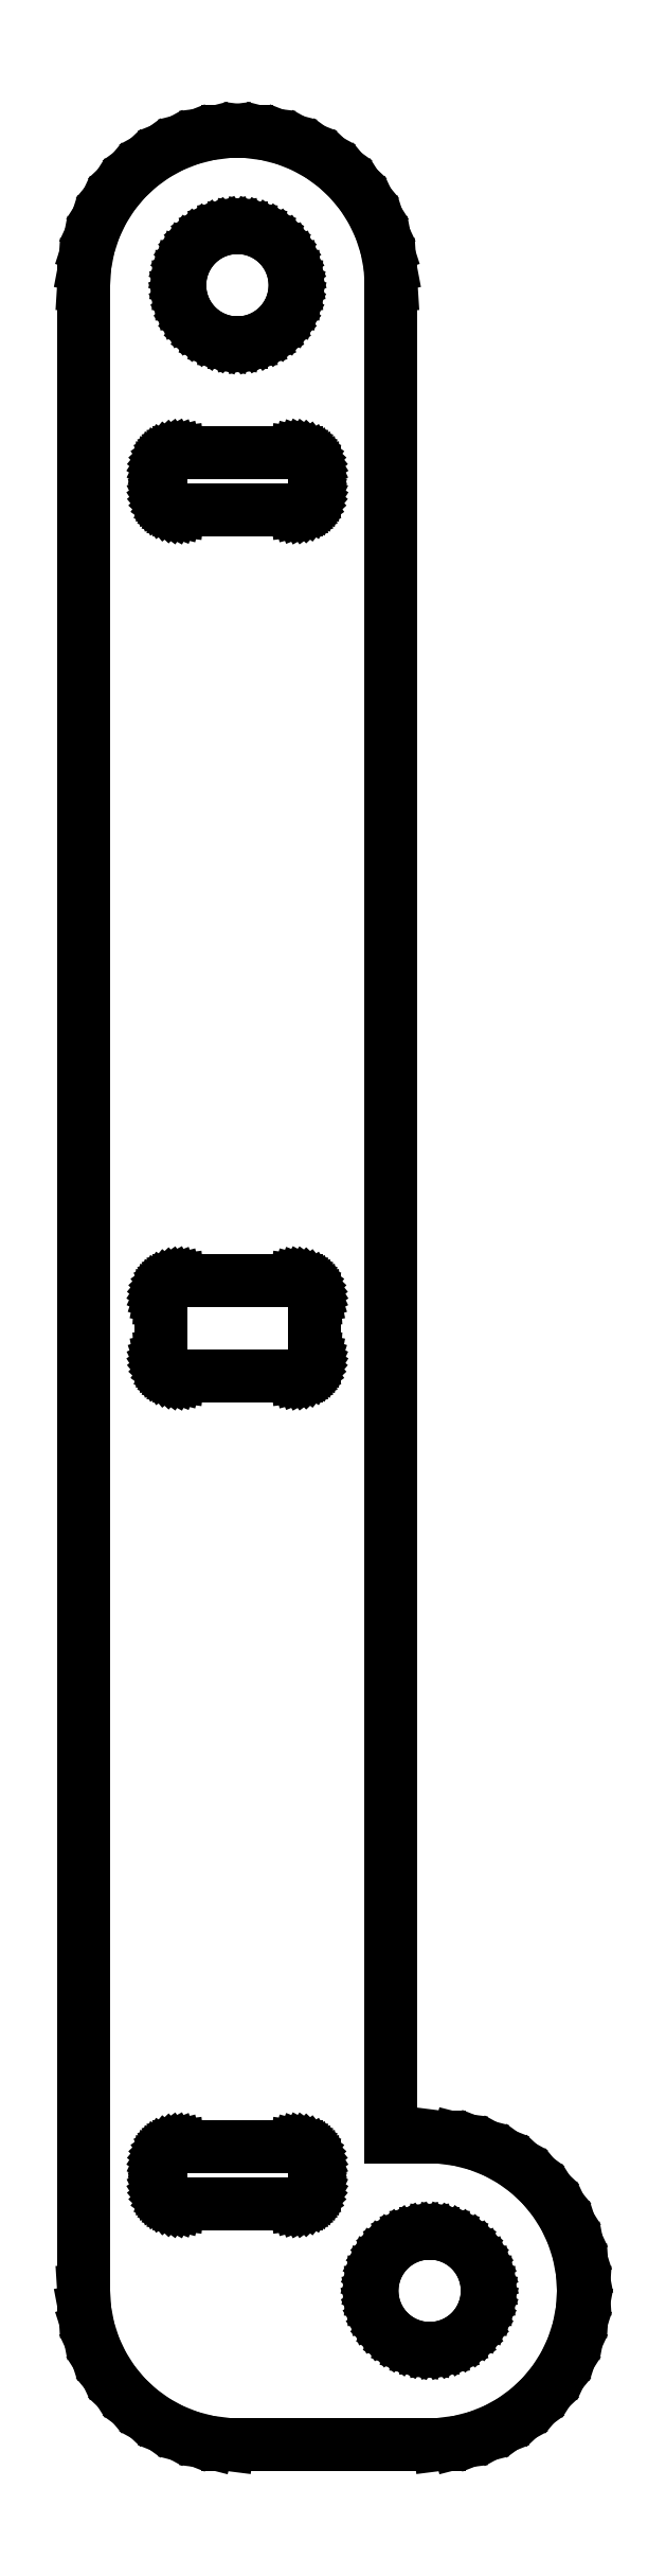
<metadata>
{"format":"dxf","ext":"dxf","renderer":"ezdxf+matplotlib","layout":"modelspace","background":"white","min_lineweight":24,"dpi":150}
</metadata>
<code>
0
SECTION
2
ENTITIES
0
LINE
8
0
10
5.75
20
-3.929
11
6.236
21
-3.804
0
LINE
8
0
10
6.236
20
-3.804
11
6.703
21
-3.619
0
LINE
8
0
10
6.703
20
-3.619
11
7.143
21
-3.377
0
LINE
8
0
10
7.143
20
-3.377
11
7.55
21
-3.082
0
LINE
8
0
10
7.55
20
-3.082
11
7.916
21
-2.738
0
LINE
8
0
10
7.916
20
-2.738
11
8.236
21
-2.351
0
LINE
8
0
10
8.236
20
-2.351
11
8.505
21
-1.927
0
LINE
8
0
10
8.505
20
-1.927
11
8.719
21
-1.472
0
LINE
8
0
10
8.719
20
-1.472
11
8.874
21
-0.9948
0
LINE
8
0
10
8.874
20
-0.9948
11
8.968
21
-0.5013
0
LINE
8
0
10
8.968
20
-0.5013
11
9
21
0
0
LINE
8
0
10
9
20
0
11
8.968
21
0.5013
0
LINE
8
0
10
8.968
20
0.5013
11
8.874
21
0.9948
0
LINE
8
0
10
8.874
20
0.9948
11
8.719
21
1.472
0
LINE
8
0
10
8.719
20
1.472
11
8.505
21
1.927
0
LINE
8
0
10
8.505
20
1.927
11
8.236
21
2.351
0
LINE
8
0
10
8.236
20
2.351
11
7.916
21
2.738
0
LINE
8
0
10
7.916
20
2.738
11
7.55
21
3.082
0
LINE
8
0
10
7.55
20
3.082
11
7.143
21
3.377
0
LINE
8
0
10
7.143
20
3.377
11
6.703
21
3.619
0
LINE
8
0
10
6.703
20
3.619
11
6.236
21
3.804
0
LINE
8
0
10
6.236
20
3.804
11
5.75
21
3.929
0
LINE
8
0
10
5.75
20
3.929
11
5.251
21
3.992
0
LINE
8
0
10
5.251
20
3.992
11
4
21
3.992
0
LINE
8
0
10
4
20
3.992
11
4
21
52.1
0
LINE
8
0
10
4
20
52.1
11
3.968
21
52.6
0
LINE
8
0
10
3.968
20
52.6
11
3.874
21
53.09
0
LINE
8
0
10
3.874
20
53.09
11
3.719
21
53.57
0
LINE
8
0
10
3.719
20
53.57
11
3.505
21
54.03
0
LINE
8
0
10
3.505
20
54.03
11
3.236
21
54.45
0
LINE
8
0
10
3.236
20
54.45
11
2.916
21
54.84
0
LINE
8
0
10
2.916
20
54.84
11
2.55
21
55.18
0
LINE
8
0
10
2.55
20
55.18
11
2.143
21
55.48
0
LINE
8
0
10
2.143
20
55.48
11
1.703
21
55.72
0
LINE
8
0
10
1.703
20
55.72
11
1.236
21
55.9
0
LINE
8
0
10
1.236
20
55.9
11
0.7495
21
56.03
0
LINE
8
0
10
0.7495
20
56.03
11
0.2512
21
56.09
0
LINE
8
0
10
0.2512
20
56.09
11
-0.2512
21
56.09
0
LINE
8
0
10
-0.2512
20
56.09
11
-0.7495
21
56.03
0
LINE
8
0
10
-0.7495
20
56.03
11
-1.236
21
55.9
0
LINE
8
0
10
-1.236
20
55.9
11
-1.703
21
55.72
0
LINE
8
0
10
-1.703
20
55.72
11
-2.143
21
55.48
0
LINE
8
0
10
-2.143
20
55.48
11
-2.55
21
55.18
0
LINE
8
0
10
-2.55
20
55.18
11
-2.916
21
54.84
0
LINE
8
0
10
-2.916
20
54.84
11
-3.236
21
54.45
0
LINE
8
0
10
-3.236
20
54.45
11
-3.505
21
54.03
0
LINE
8
0
10
-3.505
20
54.03
11
-3.719
21
53.57
0
LINE
8
0
10
-3.719
20
53.57
11
-3.874
21
53.09
0
LINE
8
0
10
-3.874
20
53.09
11
-3.968
21
52.6
0
LINE
8
0
10
-3.968
20
52.6
11
-4
21
52.1
0
LINE
8
0
10
-4
20
52.1
11
-4
21
0
0
LINE
8
0
10
-4
20
0
11
-3.968
21
-0.5013
0
LINE
8
0
10
-3.968
20
-0.5013
11
-3.874
21
-0.9948
0
LINE
8
0
10
-3.874
20
-0.9948
11
-3.719
21
-1.472
0
LINE
8
0
10
-3.719
20
-1.472
11
-3.505
21
-1.927
0
LINE
8
0
10
-3.505
20
-1.927
11
-3.236
21
-2.351
0
LINE
8
0
10
-3.236
20
-2.351
11
-2.916
21
-2.738
0
LINE
8
0
10
-2.916
20
-2.738
11
-2.55
21
-3.082
0
LINE
8
0
10
-2.55
20
-3.082
11
-2.143
21
-3.377
0
LINE
8
0
10
-2.143
20
-3.377
11
-1.703
21
-3.619
0
LINE
8
0
10
-1.703
20
-3.619
11
-1.236
21
-3.804
0
LINE
8
0
10
-1.236
20
-3.804
11
-0.7495
21
-3.929
0
LINE
8
0
10
-0.7495
20
-3.929
11
-0.2512
21
-3.992
0
LINE
8
0
10
-0.2512
20
-3.992
11
5.251
21
-3.992
0
LINE
8
0
10
5.251
20
-3.992
11
5.75
21
-3.929
0
LINE
8
0
10
-0.09418
20
50.6
11
-0.2811
21
50.63
0
LINE
8
0
10
-0.2811
20
50.63
11
-0.4635
21
50.67
0
LINE
8
0
10
-0.4635
20
50.67
11
-0.6387
21
50.74
0
LINE
8
0
10
-0.6387
20
50.74
11
-0.8037
21
50.83
0
LINE
8
0
10
-0.8037
20
50.83
11
-0.9561
21
50.94
0
LINE
8
0
10
-0.9561
20
50.94
11
-1.093
21
51.07
0
LINE
8
0
10
-1.093
20
51.07
11
-1.214
21
51.22
0
LINE
8
0
10
-1.214
20
51.22
11
-1.314
21
51.38
0
LINE
8
0
10
-1.314
20
51.38
11
-1.395
21
51.55
0
LINE
8
0
10
-1.395
20
51.55
11
-1.453
21
51.73
0
LINE
8
0
10
-1.453
20
51.73
11
-1.488
21
51.91
0
LINE
8
0
10
-1.488
20
51.91
11
-1.5
21
52.1
0
LINE
8
0
10
-1.5
20
52.1
11
-1.488
21
52.29
0
LINE
8
0
10
-1.488
20
52.29
11
-1.453
21
52.47
0
LINE
8
0
10
-1.453
20
52.47
11
-1.395
21
52.65
0
LINE
8
0
10
-1.395
20
52.65
11
-1.314
21
52.82
0
LINE
8
0
10
-1.314
20
52.82
11
-1.214
21
52.98
0
LINE
8
0
10
-1.214
20
52.98
11
-1.093
21
53.13
0
LINE
8
0
10
-1.093
20
53.13
11
-0.9561
21
53.26
0
LINE
8
0
10
-0.9561
20
53.26
11
-0.8037
21
53.37
0
LINE
8
0
10
-0.8037
20
53.37
11
-0.6387
21
53.46
0
LINE
8
0
10
-0.6387
20
53.46
11
-0.4635
21
53.53
0
LINE
8
0
10
-0.4635
20
53.53
11
-0.2811
21
53.57
0
LINE
8
0
10
-0.2811
20
53.57
11
-0.09418
21
53.6
0
LINE
8
0
10
-0.09418
20
53.6
11
0.09418
21
53.6
0
LINE
8
0
10
0.09418
20
53.6
11
0.2811
21
53.57
0
LINE
8
0
10
0.2811
20
53.57
11
0.4635
21
53.53
0
LINE
8
0
10
0.4635
20
53.53
11
0.6387
21
53.46
0
LINE
8
0
10
0.6387
20
53.46
11
0.8037
21
53.37
0
LINE
8
0
10
0.8037
20
53.37
11
0.9561
21
53.26
0
LINE
8
0
10
0.9561
20
53.26
11
1.093
21
53.13
0
LINE
8
0
10
1.093
20
53.13
11
1.214
21
52.98
0
LINE
8
0
10
1.214
20
52.98
11
1.314
21
52.82
0
LINE
8
0
10
1.314
20
52.82
11
1.395
21
52.65
0
LINE
8
0
10
1.395
20
52.65
11
1.453
21
52.47
0
LINE
8
0
10
1.453
20
52.47
11
1.488
21
52.29
0
LINE
8
0
10
1.488
20
52.29
11
1.5
21
52.1
0
LINE
8
0
10
1.5
20
52.1
11
1.488
21
51.91
0
LINE
8
0
10
1.488
20
51.91
11
1.453
21
51.73
0
LINE
8
0
10
1.453
20
51.73
11
1.395
21
51.55
0
LINE
8
0
10
1.395
20
51.55
11
1.314
21
51.38
0
LINE
8
0
10
1.314
20
51.38
11
1.214
21
51.22
0
LINE
8
0
10
1.214
20
51.22
11
1.093
21
51.07
0
LINE
8
0
10
1.093
20
51.07
11
0.9561
21
50.94
0
LINE
8
0
10
0.9561
20
50.94
11
0.8037
21
50.83
0
LINE
8
0
10
0.8037
20
50.83
11
0.6387
21
50.74
0
LINE
8
0
10
0.6387
20
50.74
11
0.4635
21
50.67
0
LINE
8
0
10
0.4635
20
50.67
11
0.2811
21
50.63
0
LINE
8
0
10
0.2811
20
50.63
11
0.09418
21
50.6
0
LINE
8
0
10
0.09418
20
50.6
11
-0.09418
21
50.6
0
LINE
8
0
10
-1.531
20
46.25
11
-1.594
21
46.26
0
LINE
8
0
10
-1.594
20
46.26
11
-1.655
21
46.27
0
LINE
8
0
10
-1.655
20
46.27
11
-1.713
21
46.3
0
LINE
8
0
10
-1.713
20
46.3
11
-1.768
21
46.33
0
LINE
8
0
10
-1.768
20
46.33
11
-1.819
21
46.36
0
LINE
8
0
10
-1.819
20
46.36
11
-1.864
21
46.41
0
LINE
8
0
10
-1.864
20
46.41
11
-1.905
21
46.46
0
LINE
8
0
10
-1.905
20
46.46
11
-1.938
21
46.51
0
LINE
8
0
10
-1.938
20
46.51
11
-1.965
21
46.57
0
LINE
8
0
10
-1.965
20
46.57
11
-1.984
21
46.63
0
LINE
8
0
10
-1.984
20
46.63
11
-1.996
21
46.69
0
LINE
8
0
10
-1.996
20
46.69
11
-2
21
46.75
0
LINE
8
0
10
-2
20
46.75
11
-2
21
47.25
0
LINE
8
0
10
-2
20
47.25
11
-1.996
21
47.31
0
LINE
8
0
10
-1.996
20
47.31
11
-1.984
21
47.37
0
LINE
8
0
10
-1.984
20
47.37
11
-1.965
21
47.43
0
LINE
8
0
10
-1.965
20
47.43
11
-1.938
21
47.49
0
LINE
8
0
10
-1.938
20
47.49
11
-1.905
21
47.54
0
LINE
8
0
10
-1.905
20
47.54
11
-1.864
21
47.59
0
LINE
8
0
10
-1.864
20
47.59
11
-1.819
21
47.64
0
LINE
8
0
10
-1.819
20
47.64
11
-1.768
21
47.67
0
LINE
8
0
10
-1.768
20
47.67
11
-1.713
21
47.7
0
LINE
8
0
10
-1.713
20
47.7
11
-1.655
21
47.73
0
LINE
8
0
10
-1.655
20
47.73
11
-1.594
21
47.74
0
LINE
8
0
10
-1.594
20
47.74
11
-1.531
21
47.75
0
LINE
8
0
10
-1.531
20
47.75
11
1.531
21
47.75
0
LINE
8
0
10
1.531
20
47.75
11
1.594
21
47.74
0
LINE
8
0
10
1.594
20
47.74
11
1.655
21
47.73
0
LINE
8
0
10
1.655
20
47.73
11
1.713
21
47.7
0
LINE
8
0
10
1.713
20
47.7
11
1.768
21
47.67
0
LINE
8
0
10
1.768
20
47.67
11
1.819
21
47.64
0
LINE
8
0
10
1.819
20
47.64
11
1.864
21
47.59
0
LINE
8
0
10
1.864
20
47.59
11
1.905
21
47.54
0
LINE
8
0
10
1.905
20
47.54
11
1.938
21
47.49
0
LINE
8
0
10
1.938
20
47.49
11
1.965
21
47.43
0
LINE
8
0
10
1.965
20
47.43
11
1.984
21
47.37
0
LINE
8
0
10
1.984
20
47.37
11
1.996
21
47.31
0
LINE
8
0
10
1.996
20
47.31
11
2
21
47.25
0
LINE
8
0
10
2
20
47.25
11
2
21
46.75
0
LINE
8
0
10
2
20
46.75
11
1.996
21
46.69
0
LINE
8
0
10
1.996
20
46.69
11
1.984
21
46.63
0
LINE
8
0
10
1.984
20
46.63
11
1.965
21
46.57
0
LINE
8
0
10
1.965
20
46.57
11
1.938
21
46.51
0
LINE
8
0
10
1.938
20
46.51
11
1.905
21
46.46
0
LINE
8
0
10
1.905
20
46.46
11
1.864
21
46.41
0
LINE
8
0
10
1.864
20
46.41
11
1.819
21
46.36
0
LINE
8
0
10
1.819
20
46.36
11
1.768
21
46.33
0
LINE
8
0
10
1.768
20
46.33
11
1.713
21
46.3
0
LINE
8
0
10
1.713
20
46.3
11
1.655
21
46.27
0
LINE
8
0
10
1.655
20
46.27
11
1.594
21
46.26
0
LINE
8
0
10
1.594
20
46.26
11
1.531
21
46.25
0
LINE
8
0
10
1.531
20
46.25
11
-1.531
21
46.25
0
LINE
8
0
10
-1.531
20
23.75
11
-1.594
21
23.76
0
LINE
8
0
10
-1.594
20
23.76
11
-1.655
21
23.77
0
LINE
8
0
10
-1.655
20
23.77
11
-1.713
21
23.8
0
LINE
8
0
10
-1.713
20
23.8
11
-1.768
21
23.83
0
LINE
8
0
10
-1.768
20
23.83
11
-1.819
21
23.86
0
LINE
8
0
10
-1.819
20
23.86
11
-1.864
21
23.91
0
LINE
8
0
10
-1.864
20
23.91
11
-1.905
21
23.96
0
LINE
8
0
10
-1.905
20
23.96
11
-1.938
21
24.01
0
LINE
8
0
10
-1.938
20
24.01
11
-1.965
21
24.07
0
LINE
8
0
10
-1.965
20
24.07
11
-1.984
21
24.13
0
LINE
8
0
10
-1.984
20
24.13
11
-1.996
21
24.19
0
LINE
8
0
10
-1.996
20
24.19
11
-2
21
24.25
0
LINE
8
0
10
-2
20
24.25
11
-2
21
25.75
0
LINE
8
0
10
-2
20
25.75
11
-1.996
21
25.81
0
LINE
8
0
10
-1.996
20
25.81
11
-1.984
21
25.87
0
LINE
8
0
10
-1.984
20
25.87
11
-1.965
21
25.93
0
LINE
8
0
10
-1.965
20
25.93
11
-1.938
21
25.99
0
LINE
8
0
10
-1.938
20
25.99
11
-1.905
21
26.04
0
LINE
8
0
10
-1.905
20
26.04
11
-1.864
21
26.09
0
LINE
8
0
10
-1.864
20
26.09
11
-1.819
21
26.14
0
LINE
8
0
10
-1.819
20
26.14
11
-1.768
21
26.17
0
LINE
8
0
10
-1.768
20
26.17
11
-1.713
21
26.2
0
LINE
8
0
10
-1.713
20
26.2
11
-1.655
21
26.23
0
LINE
8
0
10
-1.655
20
26.23
11
-1.594
21
26.24
0
LINE
8
0
10
-1.594
20
26.24
11
-1.531
21
26.25
0
LINE
8
0
10
-1.531
20
26.25
11
1.531
21
26.25
0
LINE
8
0
10
1.531
20
26.25
11
1.594
21
26.24
0
LINE
8
0
10
1.594
20
26.24
11
1.655
21
26.23
0
LINE
8
0
10
1.655
20
26.23
11
1.713
21
26.2
0
LINE
8
0
10
1.713
20
26.2
11
1.768
21
26.17
0
LINE
8
0
10
1.768
20
26.17
11
1.819
21
26.14
0
LINE
8
0
10
1.819
20
26.14
11
1.864
21
26.09
0
LINE
8
0
10
1.864
20
26.09
11
1.905
21
26.04
0
LINE
8
0
10
1.905
20
26.04
11
1.938
21
25.99
0
LINE
8
0
10
1.938
20
25.99
11
1.965
21
25.93
0
LINE
8
0
10
1.965
20
25.93
11
1.984
21
25.87
0
LINE
8
0
10
1.984
20
25.87
11
1.996
21
25.81
0
LINE
8
0
10
1.996
20
25.81
11
2
21
25.75
0
LINE
8
0
10
2
20
25.75
11
2
21
24.25
0
LINE
8
0
10
2
20
24.25
11
1.996
21
24.19
0
LINE
8
0
10
1.996
20
24.19
11
1.984
21
24.13
0
LINE
8
0
10
1.984
20
24.13
11
1.965
21
24.07
0
LINE
8
0
10
1.965
20
24.07
11
1.938
21
24.01
0
LINE
8
0
10
1.938
20
24.01
11
1.905
21
23.96
0
LINE
8
0
10
1.905
20
23.96
11
1.864
21
23.91
0
LINE
8
0
10
1.864
20
23.91
11
1.819
21
23.86
0
LINE
8
0
10
1.819
20
23.86
11
1.768
21
23.83
0
LINE
8
0
10
1.768
20
23.83
11
1.713
21
23.8
0
LINE
8
0
10
1.713
20
23.8
11
1.655
21
23.77
0
LINE
8
0
10
1.655
20
23.77
11
1.594
21
23.76
0
LINE
8
0
10
1.594
20
23.76
11
1.531
21
23.75
0
LINE
8
0
10
1.531
20
23.75
11
-1.531
21
23.75
0
LINE
8
0
10
-1.531
20
2.251
11
-1.594
21
2.259
0
LINE
8
0
10
-1.594
20
2.259
11
-1.655
21
2.274
0
LINE
8
0
10
-1.655
20
2.274
11
-1.713
21
2.298
0
LINE
8
0
10
-1.713
20
2.298
11
-1.768
21
2.328
0
LINE
8
0
10
-1.768
20
2.328
11
-1.819
21
2.365
0
LINE
8
0
10
-1.819
20
2.365
11
-1.864
21
2.408
0
LINE
8
0
10
-1.864
20
2.408
11
-1.905
21
2.456
0
LINE
8
0
10
-1.905
20
2.456
11
-1.938
21
2.509
0
LINE
8
0
10
-1.938
20
2.509
11
-1.965
21
2.566
0
LINE
8
0
10
-1.965
20
2.566
11
-1.984
21
2.626
0
LINE
8
0
10
-1.984
20
2.626
11
-1.996
21
2.687
0
LINE
8
0
10
-1.996
20
2.687
11
-2
21
2.75
0
LINE
8
0
10
-2
20
2.75
11
-2
21
3.25
0
LINE
8
0
10
-2
20
3.25
11
-1.996
21
3.313
0
LINE
8
0
10
-1.996
20
3.313
11
-1.984
21
3.374
0
LINE
8
0
10
-1.984
20
3.374
11
-1.965
21
3.434
0
LINE
8
0
10
-1.965
20
3.434
11
-1.938
21
3.491
0
LINE
8
0
10
-1.938
20
3.491
11
-1.905
21
3.544
0
LINE
8
0
10
-1.905
20
3.544
11
-1.864
21
3.592
0
LINE
8
0
10
-1.864
20
3.592
11
-1.819
21
3.635
0
LINE
8
0
10
-1.819
20
3.635
11
-1.768
21
3.672
0
LINE
8
0
10
-1.768
20
3.672
11
-1.713
21
3.702
0
LINE
8
0
10
-1.713
20
3.702
11
-1.655
21
3.726
0
LINE
8
0
10
-1.655
20
3.726
11
-1.594
21
3.741
0
LINE
8
0
10
-1.594
20
3.741
11
-1.531
21
3.749
0
LINE
8
0
10
-1.531
20
3.749
11
1.531
21
3.749
0
LINE
8
0
10
1.531
20
3.749
11
1.594
21
3.741
0
LINE
8
0
10
1.594
20
3.741
11
1.655
21
3.726
0
LINE
8
0
10
1.655
20
3.726
11
1.713
21
3.702
0
LINE
8
0
10
1.713
20
3.702
11
1.768
21
3.672
0
LINE
8
0
10
1.768
20
3.672
11
1.819
21
3.635
0
LINE
8
0
10
1.819
20
3.635
11
1.864
21
3.592
0
LINE
8
0
10
1.864
20
3.592
11
1.905
21
3.544
0
LINE
8
0
10
1.905
20
3.544
11
1.938
21
3.491
0
LINE
8
0
10
1.938
20
3.491
11
1.965
21
3.434
0
LINE
8
0
10
1.965
20
3.434
11
1.984
21
3.374
0
LINE
8
0
10
1.984
20
3.374
11
1.996
21
3.313
0
LINE
8
0
10
1.996
20
3.313
11
2
21
3.25
0
LINE
8
0
10
2
20
3.25
11
2
21
2.75
0
LINE
8
0
10
2
20
2.75
11
1.996
21
2.687
0
LINE
8
0
10
1.996
20
2.687
11
1.984
21
2.626
0
LINE
8
0
10
1.984
20
2.626
11
1.965
21
2.566
0
LINE
8
0
10
1.965
20
2.566
11
1.938
21
2.509
0
LINE
8
0
10
1.938
20
2.509
11
1.905
21
2.456
0
LINE
8
0
10
1.905
20
2.456
11
1.864
21
2.408
0
LINE
8
0
10
1.864
20
2.408
11
1.819
21
2.365
0
LINE
8
0
10
1.819
20
2.365
11
1.768
21
2.328
0
LINE
8
0
10
1.768
20
2.328
11
1.713
21
2.298
0
LINE
8
0
10
1.713
20
2.298
11
1.655
21
2.274
0
LINE
8
0
10
1.655
20
2.274
11
1.594
21
2.259
0
LINE
8
0
10
1.594
20
2.259
11
1.531
21
2.251
0
LINE
8
0
10
1.531
20
2.251
11
-1.531
21
2.251
0
LINE
8
0
10
4.906
20
-1.497
11
4.719
21
-1.473
0
LINE
8
0
10
4.719
20
-1.473
11
4.536
21
-1.427
0
LINE
8
0
10
4.536
20
-1.427
11
4.361
21
-1.357
0
LINE
8
0
10
4.361
20
-1.357
11
4.196
21
-1.266
0
LINE
8
0
10
4.196
20
-1.266
11
4.044
21
-1.156
0
LINE
8
0
10
4.044
20
-1.156
11
3.907
21
-1.027
0
LINE
8
0
10
3.907
20
-1.027
11
3.786
21
-0.8817
0
LINE
8
0
10
3.786
20
-0.8817
11
3.686
21
-0.7226
0
LINE
8
0
10
3.686
20
-0.7226
11
3.605
21
-0.5522
0
LINE
8
0
10
3.605
20
-0.5522
11
3.547
21
-0.373
0
LINE
8
0
10
3.547
20
-0.373
11
3.512
21
-0.188
0
LINE
8
0
10
3.512
20
-0.188
11
3.5
21
0
0
LINE
8
0
10
3.5
20
0
11
3.512
21
0.188
0
LINE
8
0
10
3.512
20
0.188
11
3.547
21
0.373
0
LINE
8
0
10
3.547
20
0.373
11
3.605
21
0.5522
0
LINE
8
0
10
3.605
20
0.5522
11
3.686
21
0.7226
0
LINE
8
0
10
3.686
20
0.7226
11
3.786
21
0.8817
0
LINE
8
0
10
3.786
20
0.8817
11
3.907
21
1.027
0
LINE
8
0
10
3.907
20
1.027
11
4.044
21
1.156
0
LINE
8
0
10
4.044
20
1.156
11
4.196
21
1.266
0
LINE
8
0
10
4.196
20
1.266
11
4.361
21
1.357
0
LINE
8
0
10
4.361
20
1.357
11
4.536
21
1.427
0
LINE
8
0
10
4.536
20
1.427
11
4.719
21
1.473
0
LINE
8
0
10
4.719
20
1.473
11
4.906
21
1.497
0
LINE
8
0
10
4.906
20
1.497
11
5.094
21
1.497
0
LINE
8
0
10
5.094
20
1.497
11
5.281
21
1.473
0
LINE
8
0
10
5.281
20
1.473
11
5.464
21
1.427
0
LINE
8
0
10
5.464
20
1.427
11
5.639
21
1.357
0
LINE
8
0
10
5.639
20
1.357
11
5.804
21
1.266
0
LINE
8
0
10
5.804
20
1.266
11
5.956
21
1.156
0
LINE
8
0
10
5.956
20
1.156
11
6.093
21
1.027
0
LINE
8
0
10
6.093
20
1.027
11
6.214
21
0.8817
0
LINE
8
0
10
6.214
20
0.8817
11
6.314
21
0.7226
0
LINE
8
0
10
6.314
20
0.7226
11
6.395
21
0.5522
0
LINE
8
0
10
6.395
20
0.5522
11
6.453
21
0.373
0
LINE
8
0
10
6.453
20
0.373
11
6.488
21
0.188
0
LINE
8
0
10
6.488
20
0.188
11
6.5
21
0
0
LINE
8
0
10
6.5
20
0
11
6.488
21
-0.188
0
LINE
8
0
10
6.488
20
-0.188
11
6.453
21
-0.373
0
LINE
8
0
10
6.453
20
-0.373
11
6.395
21
-0.5522
0
LINE
8
0
10
6.395
20
-0.5522
11
6.314
21
-0.7226
0
LINE
8
0
10
6.314
20
-0.7226
11
6.214
21
-0.8817
0
LINE
8
0
10
6.214
20
-0.8817
11
6.093
21
-1.027
0
LINE
8
0
10
6.093
20
-1.027
11
5.956
21
-1.156
0
LINE
8
0
10
5.956
20
-1.156
11
5.804
21
-1.266
0
LINE
8
0
10
5.804
20
-1.266
11
5.639
21
-1.357
0
LINE
8
0
10
5.639
20
-1.357
11
5.464
21
-1.427
0
LINE
8
0
10
5.464
20
-1.427
11
5.281
21
-1.473
0
LINE
8
0
10
5.281
20
-1.473
11
5.094
21
-1.497
0
LINE
8
0
10
5.094
20
-1.497
11
4.906
21
-1.497
0
ENDSEC
0
EOF

</code>
